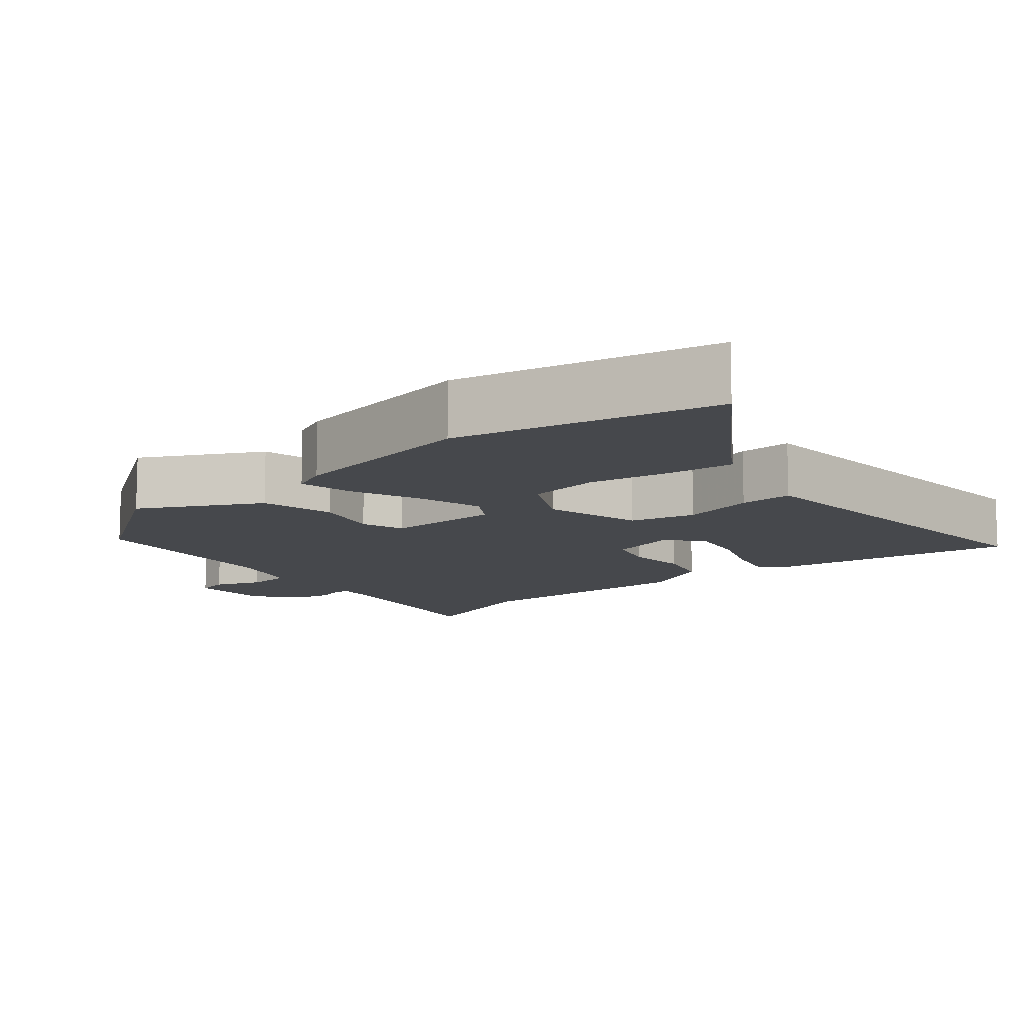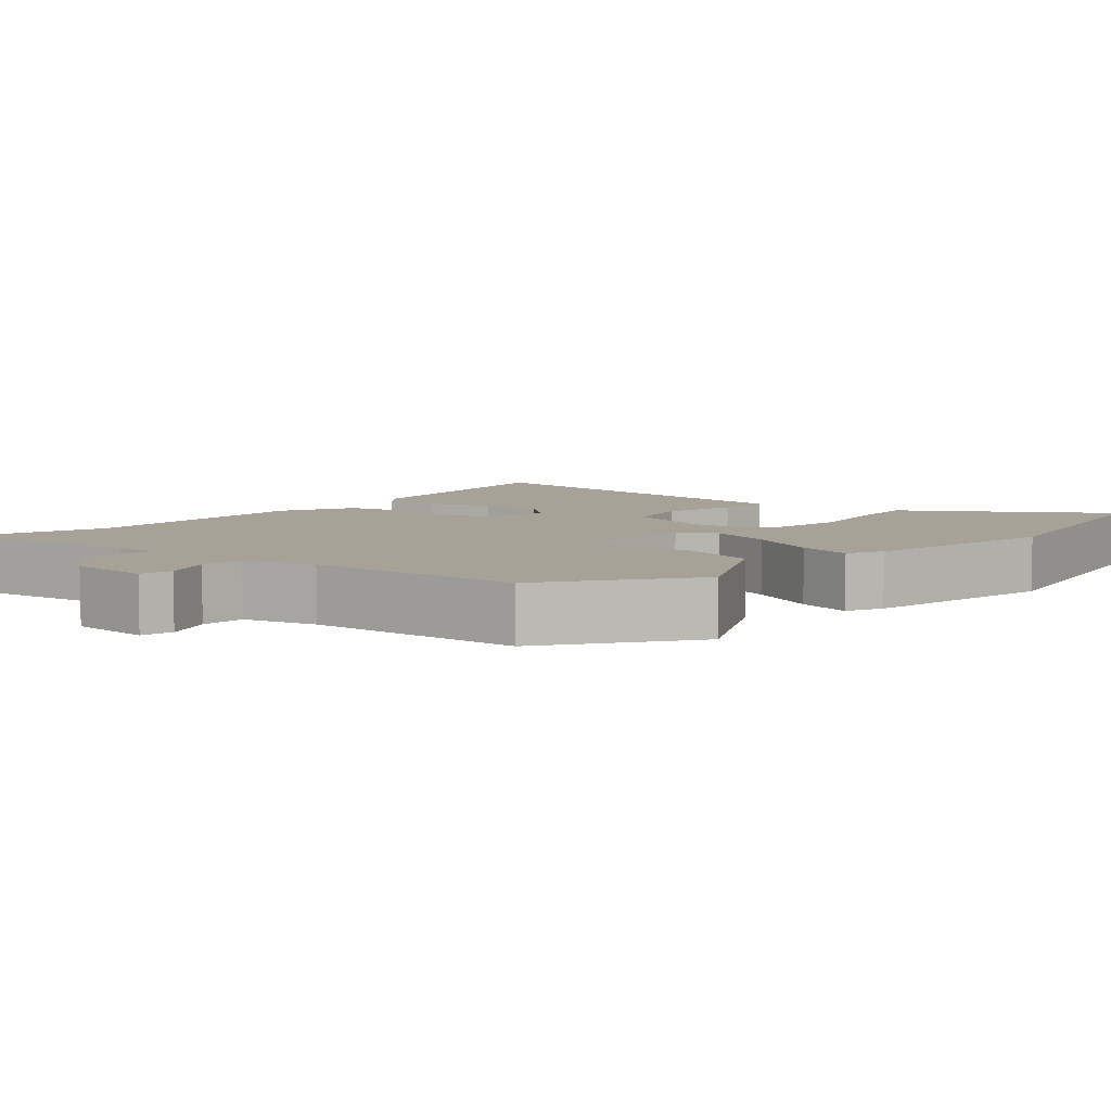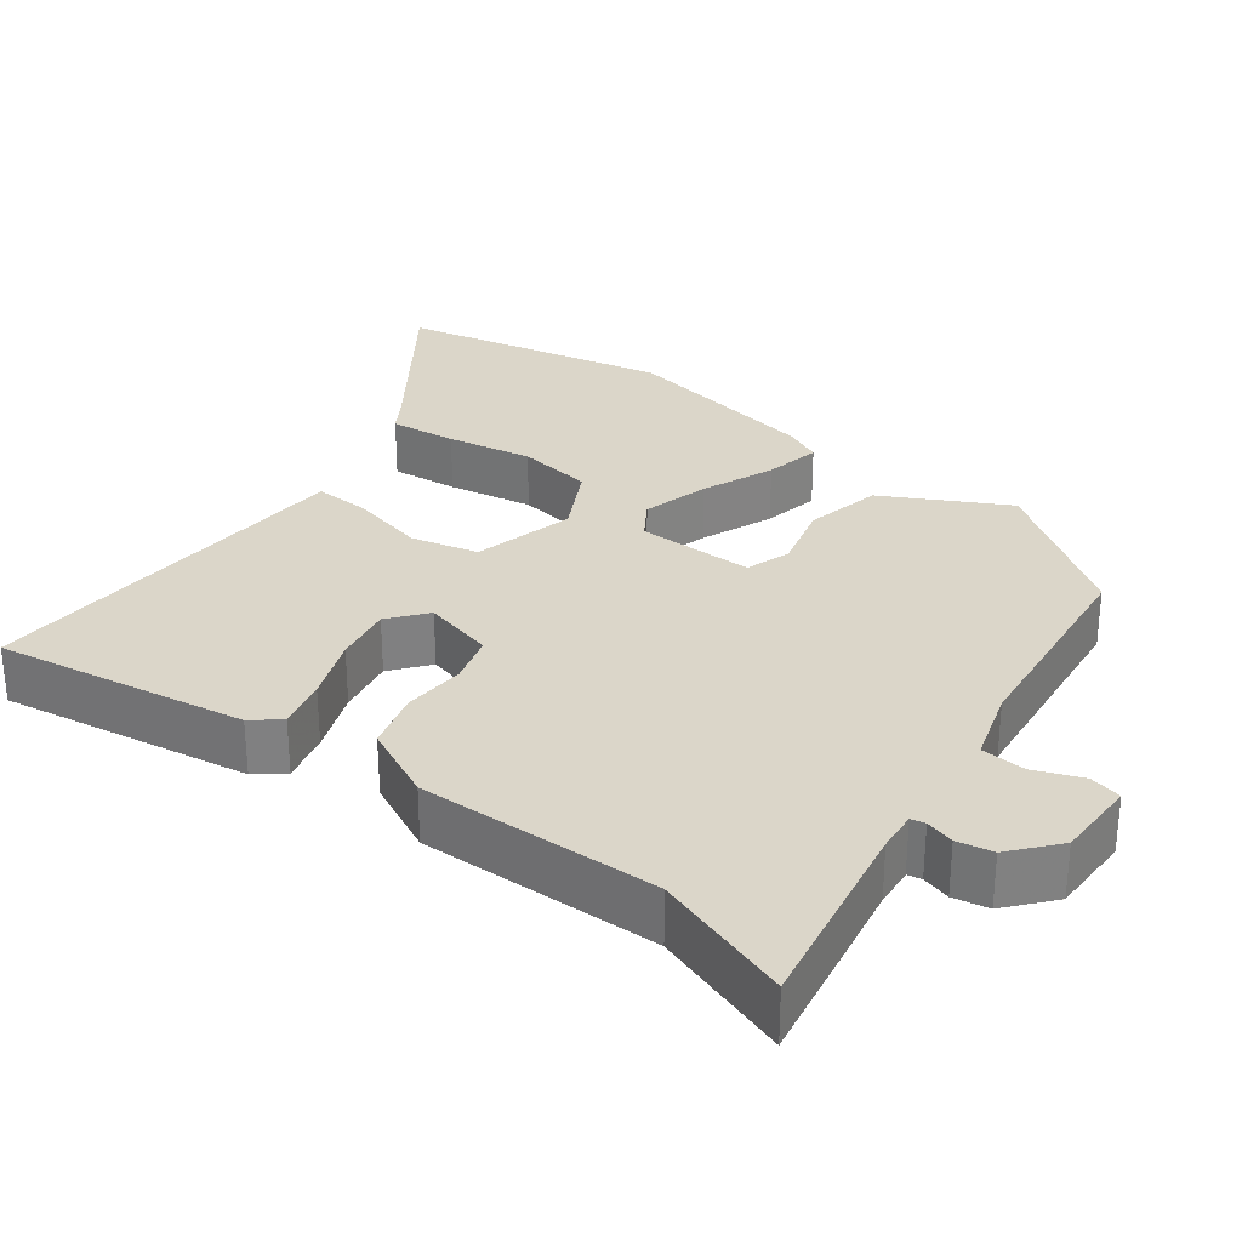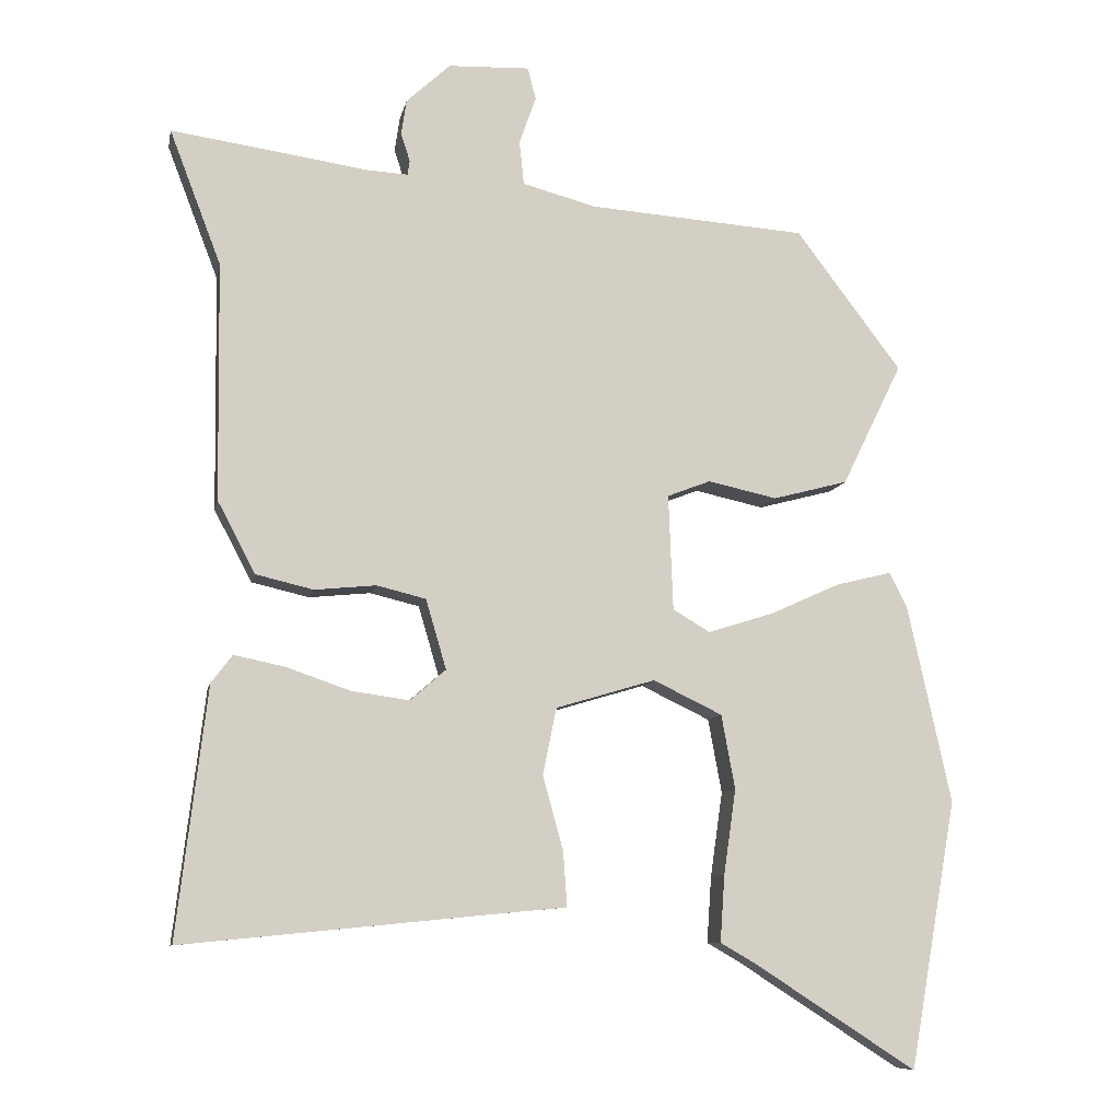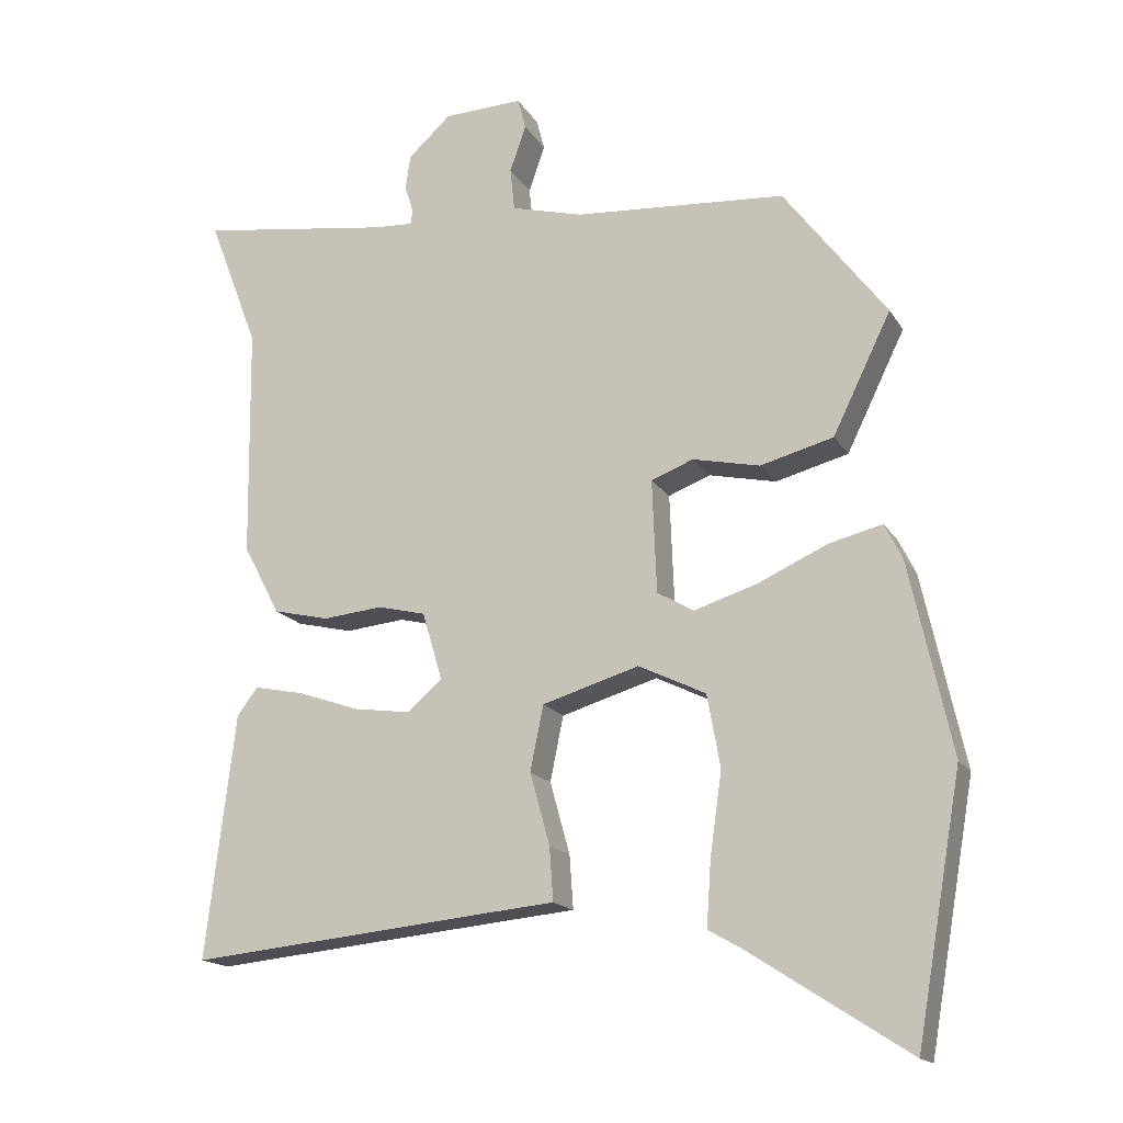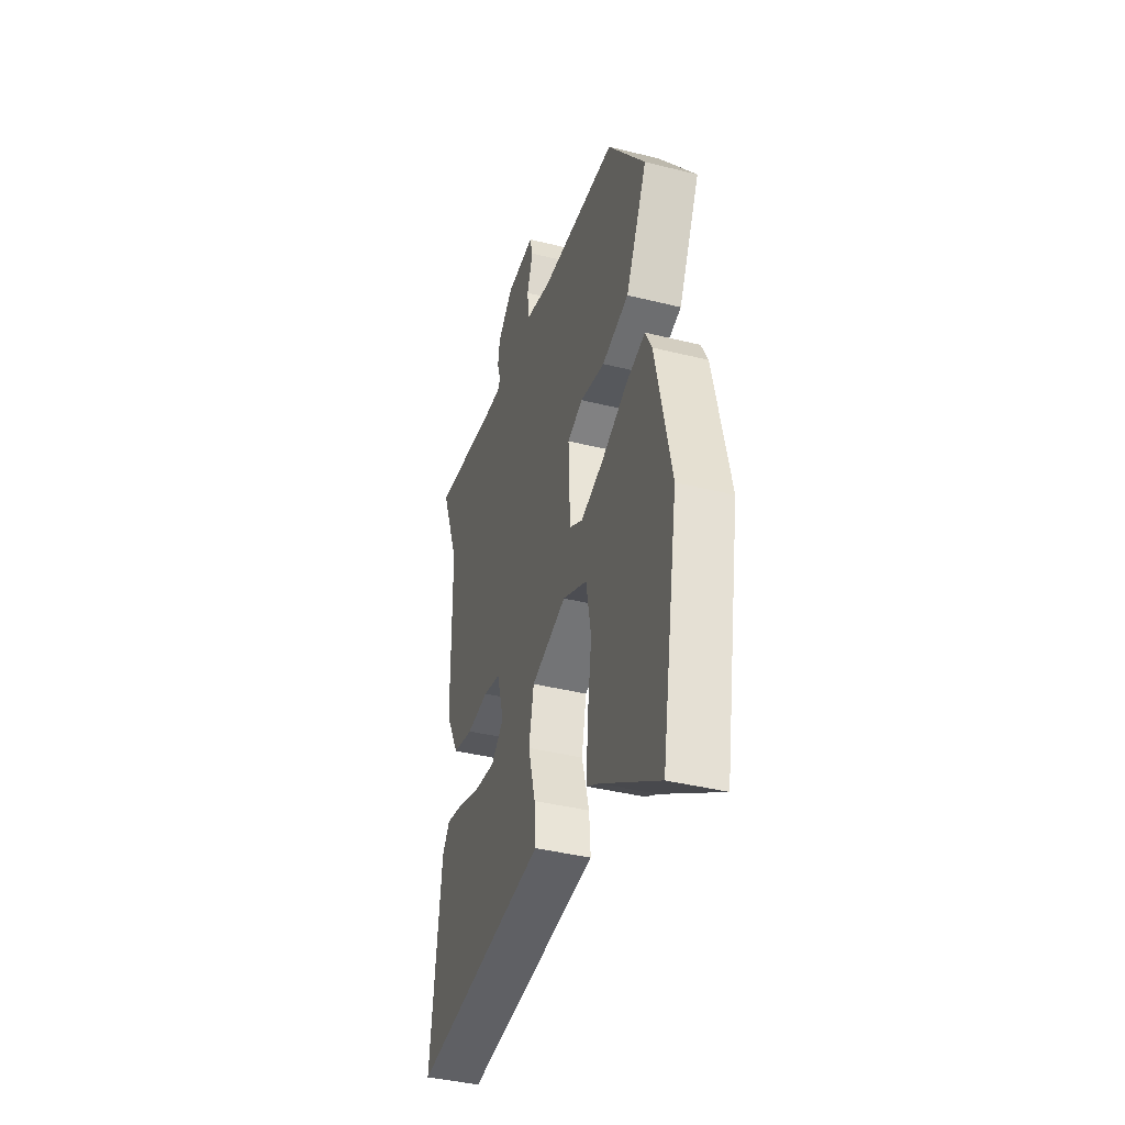
<metadata>
{"format":"obj","ext":"obj","renderer":"f3d","projection":"perspective","resolution":1024,"background":"white","views":[{"elev":-11.3,"azim":128.0,"up":"+Y"},{"elev":6.6,"azim":39.9,"up":"+Y"},{"elev":30.0,"azim":-55.2,"up":"+Y"},{"elev":-9.1,"azim":-11.0,"up":"+Z"},{"elev":-16.5,"azim":21.6,"up":"+Z"},{"elev":-39.9,"azim":72.9,"up":"+Z"}]}
</metadata>
<code>
v -0.455 0.07 0.382
v -0.523 0.07 0.56
v -0.262 0.07 0.522
v -0.209 0.07 0.519
v -0.206 0.07 0.538
v -0.218 0.07 0.575
v -0.211 0.07 0.622
v -0.153 0.07 0.675
v -0.046 0.07 0.679
v -0.035 0.07 0.637
v -0.057 0.07 0.574
v -0.051 0.07 0.516
v 0.046 0.07 0.49
v 0.333 0.07 0.469
v 0.472 0.07 0.285
v 0.393 0.07 0.123
v 0.294 0.07 0.097
v 0.203 0.07 0.117
v 0.146 0.07 0.095
v 0.152 0.07 -0.058
v 0.201 0.07 -0.087
v 0.287 0.07 -0.06
v 0.38 0.07 -0.018
v 0.453 0.07 0
v 0.477 0.07 -0.048
v 0.534 0.07 -0.308
v 0.472 0.07 -0.66
v 0.257 0.07 -0.521
v 0.212 0.07 -0.495
v 0.218 0.07 -0.407
v 0.234 0.07 -0.295
v 0.216 0.07 -0.197
v 0.125 0.07 -0.153
v -0.006 0.07 -0.192
v -0.024 0.07 -0.28
v 0.003 0.07 -0.378
v 0.008 0.07 -0.45
v -0.077 0.07 -0.458
v -0.495 0.07 -0.499
v -0.455 0.07 -0.169
v -0.427 0.07 -0.132
v -0.36 0.07 -0.146
v -0.276 0.07 -0.175
v -0.199 0.07 -0.186
v -0.152 0.07 -0.145
v -0.179 0.07 -0.053
v -0.244 0.07 -0.037
v -0.325 0.07 -0.045
v -0.401 0.07 -0.027
v -0.451 0.07 0.068
v -0.455 0 0.382
v -0.523 0 0.56
v -0.262 0 0.522
v -0.209 0 0.519
v -0.206 0 0.538
v -0.218 0 0.575
v -0.211 0 0.622
v -0.153 0 0.675
v -0.046 0 0.679
v -0.035 0 0.637
v -0.057 0 0.574
v -0.051 0 0.516
v 0.046 0 0.49
v 0.333 0 0.469
v 0.472 0 0.285
v 0.393 0 0.123
v 0.294 0 0.097
v 0.203 0 0.117
v 0.146 0 0.095
v 0.152 0 -0.058
v 0.201 0 -0.087
v 0.287 0 -0.06
v 0.38 0 -0.018
v 0.453 0 0
v 0.477 0 -0.048
v 0.534 0 -0.308
v 0.472 0 -0.66
v 0.257 0 -0.521
v 0.212 0 -0.495
v 0.218 0 -0.407
v 0.234 0 -0.295
v 0.216 0 -0.197
v 0.125 0 -0.153
v -0.006 0 -0.192
v -0.024 0 -0.28
v 0.003 0 -0.378
v 0.008 0 -0.45
v -0.077 0 -0.458
v -0.495 0 -0.499
v -0.455 0 -0.169
v -0.427 0 -0.132
v -0.36 0 -0.146
v -0.276 0 -0.175
v -0.199 0 -0.186
v -0.152 0 -0.145
v -0.179 0 -0.053
v -0.244 0 -0.037
v -0.325 0 -0.045
v -0.401 0 -0.027
v -0.451 0 0.068
f 49 50 1
f 48 49 1
f 47 48 1
f 1 2 3
f 47 1 3
f 46 47 3
f 45 46 3 4
f 41 42 43
f 40 41 43
f 39 40 43
f 38 39 43
f 38 43 44
f 37 38 44
f 36 37 44
f 35 36 44
f 34 35 44 45
f 28 29 30 31
f 27 28 31
f 26 27 31
f 25 26 31
f 24 25 31
f 23 24 31
f 22 23 31
f 21 22 31 32
f 20 21 32 33
f 16 17 18
f 15 16 18
f 14 15 18
f 13 14 18
f 12 13 18 19
f 9 10 11
f 8 9 11
f 7 8 11
f 6 7 11
f 5 6 11
f 5 11 12
f 33 34 45
f 20 33 45
f 19 20 45
f 12 19 45
f 5 12 45
f 4 5 45
f 51 100 99
f 51 99 98
f 51 98 97
f 53 52 51
f 53 51 97
f 53 97 96
f 54 53 96 95
f 93 92 91
f 93 91 90
f 93 90 89
f 93 89 88
f 94 93 88
f 94 88 87
f 94 87 86
f 94 86 85
f 95 94 85 84
f 81 80 79 78
f 81 78 77
f 81 77 76
f 81 76 75
f 81 75 74
f 81 74 73
f 81 73 72
f 82 81 72 71
f 83 82 71 70
f 68 67 66
f 68 66 65
f 68 65 64
f 68 64 63
f 69 68 63 62
f 61 60 59
f 61 59 58
f 61 58 57
f 61 57 56
f 61 56 55
f 62 61 55
f 95 84 83
f 95 83 70
f 95 70 69
f 95 69 62
f 95 62 55
f 95 55 54
f 1 51 52 2
f 2 52 53 3
f 3 53 54 4
f 4 54 55 5
f 5 55 56 6
f 6 56 57 7
f 7 57 58 8
f 8 58 59 9
f 9 59 60 10
f 10 60 61 11
f 11 61 62 12
f 12 62 63 13
f 13 63 64 14
f 14 64 65 15
f 15 65 66 16
f 16 66 67 17
f 17 67 68 18
f 18 68 69 19
f 19 69 70 20
f 20 70 71 21
f 21 71 72 22
f 22 72 73 23
f 23 73 74 24
f 24 74 75 25
f 25 75 76 26
f 26 76 77 27
f 27 77 78 28
f 28 78 79 29
f 29 79 80 30
f 30 80 81 31
f 31 81 82 32
f 32 82 83 33
f 33 83 84 34
f 34 84 85 35
f 35 85 86 36
f 36 86 87 37
f 37 87 88 38
f 38 88 89 39
f 39 89 90 40
f 40 90 91 41
f 41 91 92 42
f 42 92 93 43
f 43 93 94 44
f 44 94 95 45
f 45 95 96 46
f 46 96 97 47
f 47 97 98 48
f 48 98 99 49
f 49 99 100 50
f 50 100 51 1

</code>
